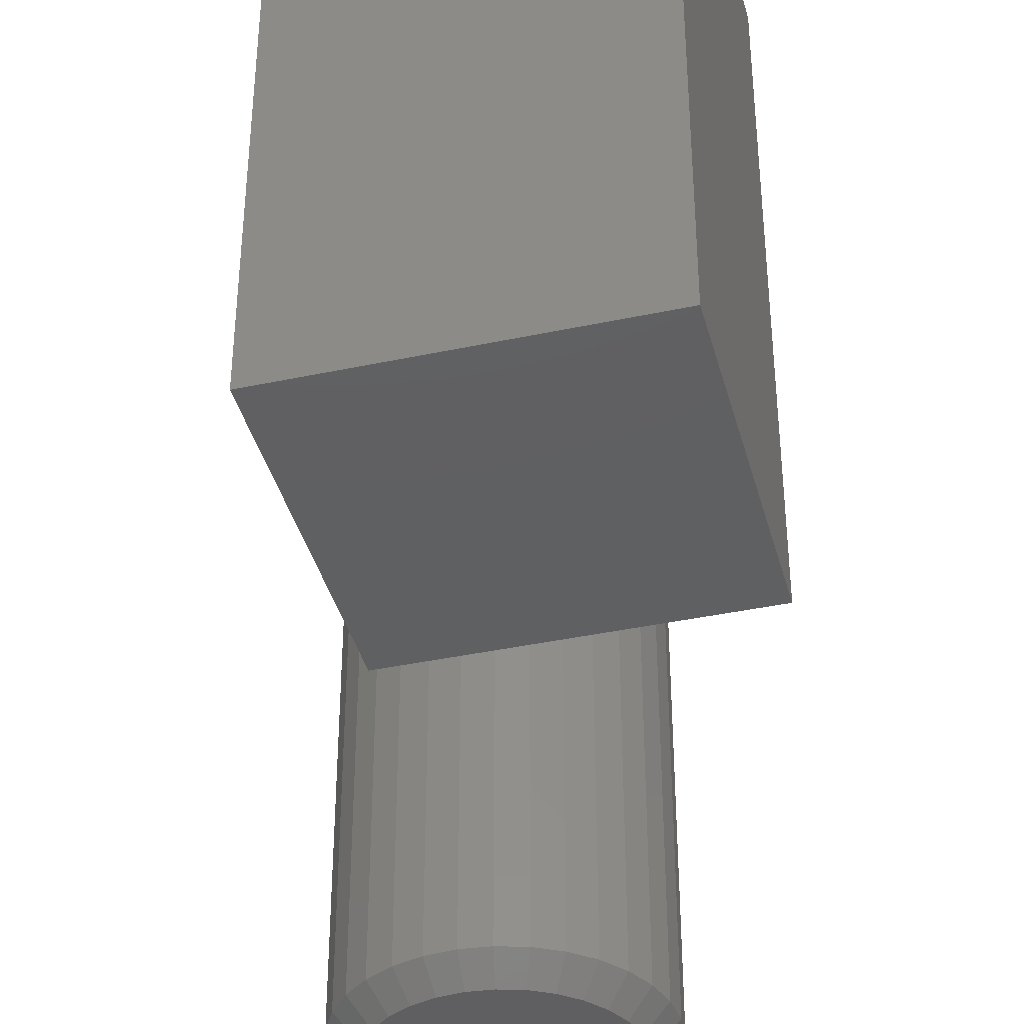
<metadata>
{"format":"stl","ext":"stl","renderer":"f3d","projection":"perspective","resolution":1024,"background":"white","views":[{"elev":-40.1,"azim":14.7,"up":"+Y"}]}
</metadata>
<code>
# stl→obj: 376 verts, 744 faces
v -0.3398 -0.09375 -0.4062
v -0.3398 -0.7188 -0.4062
v -0.3434 -0.09375 -0.4432
v -0.3434 -0.7188 -0.4432
v -0.3542 -0.09375 -0.4788
v -0.3542 -0.7188 -0.4788
v -0.3717 -0.09375 -0.5115
v -0.3717 -0.7188 -0.5115
v -0.3953 -0.09375 -0.5402
v -0.3953 -0.7188 -0.5402
v -0.424 -0.09375 -0.5638
v -0.424 -0.7188 -0.5638
v -0.4568 -0.09375 -0.5813
v -0.4568 -0.7188 -0.5813
v -0.4923 -0.09375 -0.5921
v -0.4923 -0.7188 -0.5921
v -0.5293 -0.09375 -0.5957
v -0.5293 -0.7188 -0.5957
v -0.5662 -0.09375 -0.5921
v -0.5662 -0.7188 -0.5921
v -0.6018 -0.09375 -0.5813
v -0.6018 -0.7188 -0.5813
v -0.6345 -0.09375 -0.5638
v -0.6345 -0.7188 -0.5638
v -0.6633 -0.09375 -0.5402
v -0.6633 -0.7188 -0.5402
v -0.6868 -0.09375 -0.5115
v -0.6868 -0.7188 -0.5115
v -0.7043 -0.09375 -0.4788
v -0.7043 -0.7188 -0.4788
v -0.7151 -0.09375 -0.4432
v -0.7151 -0.7188 -0.4432
v -0.7188 -0.09375 -0.4062
v -0.7188 -0.7188 -0.4062
v -0.7151 -0.09375 -0.3693
v -0.7151 -0.7188 -0.3693
v -0.7043 -0.09375 -0.3337
v -0.7043 -0.7188 -0.3337
v -0.6868 -0.09375 -0.301
v -0.6868 -0.7188 -0.301
v -0.6633 -0.09375 -0.2723
v -0.6633 -0.7188 -0.2723
v -0.6345 -0.09375 -0.2487
v -0.6345 -0.7188 -0.2487
v -0.6018 -0.09375 -0.2312
v -0.6018 -0.7188 -0.2312
v -0.5662 -0.09375 -0.2204
v -0.5662 -0.7188 -0.2204
v -0.5293 -0.09375 -0.2168
v -0.5293 -0.7188 -0.2168
v -0.4923 -0.09375 -0.2204
v -0.4923 -0.7188 -0.2204
v -0.4568 -0.09375 -0.2312
v -0.4568 -0.7188 -0.2312
v -0.424 -0.09375 -0.2487
v -0.424 -0.7188 -0.2487
v -0.3953 -0.09375 -0.2723
v -0.3953 -0.7188 -0.2723
v -0.3717 -0.09375 -0.301
v -0.3717 -0.7188 -0.301
v -0.3542 -0.09375 -0.3337
v -0.3542 -0.7188 -0.3337
v -0.3434 -0.09375 -0.3693
v -0.3434 -0.7188 -0.3693
v -0.5293 2.635e-17 -0.3105
v -0.5106 2.832e-17 -0.3124
v -0.548 2.417e-17 -0.3124
v -0.5659 2.188e-17 -0.3178
v -0.4926 3.001e-17 -0.3178
v -0.5825 1.955e-17 -0.3267
v -0.4761 3.136e-17 -0.3267
v -0.4926 2.019e-17 -0.4947
v -0.5659 1.206e-17 -0.4947
v -0.4761 2.252e-17 -0.4858
v -0.548 1.375e-17 -0.5001
v -0.5106 1.79e-17 -0.5001
v -0.5293 1.572e-17 -0.502
v -0.5825 1.071e-17 -0.4858
v -0.597 9.764e-18 -0.4739
v -0.4616 2.479e-17 -0.4739
v -0.6089 9.247e-18 -0.4594
v -0.4497 2.692e-17 -0.4594
v -0.6177 9.184e-18 -0.4429
v -0.4408 2.882e-17 -0.4429
v -0.6232 9.576e-18 -0.4249
v -0.4354 3.042e-17 -0.4249
v -0.625 1.041e-17 -0.4062
v -0.4336 3.166e-17 -0.4062
v -0.6232 1.165e-17 -0.3876
v -0.4354 3.25e-17 -0.3876
v -0.6177 1.325e-17 -0.3696
v -0.4408 3.289e-17 -0.3696
v -0.6089 1.515e-17 -0.3531
v -0.4497 3.282e-17 -0.3531
v -0.597 1.728e-17 -0.3386
v -0.4616 3.231e-17 -0.3386
v -0.7169 -0.07546 -0.4062
v -0.7133 -0.07546 -0.3696
v -0.7116 -0.05787 -0.4062
v -0.7081 -0.05787 -0.3707
v -0.703 -0.04167 -0.4062
v -0.6996 -0.04167 -0.3724
v -0.6913 -0.02746 -0.4062
v -0.6882 -0.02746 -0.3746
v -0.6771 -0.0158 -0.4062
v -0.6742 -0.0158 -0.3774
v -0.6609 -0.007136 -0.4062
v -0.6583 -0.007136 -0.3806
v -0.6433 -0.001801 -0.4062
v -0.6411 -0.001801 -0.384
v -0.3452 -0.07546 -0.3696
v -0.3416 -0.07546 -0.4062
v -0.3504 -0.05787 -0.3707
v -0.3469 -0.05787 -0.4062
v -0.3589 -0.04167 -0.3724
v -0.3556 -0.04167 -0.4062
v -0.3704 -0.02746 -0.3746
v -0.3673 -0.02746 -0.4062
v -0.3843 -0.0158 -0.3774
v -0.3815 -0.0158 -0.4062
v -0.4002 -0.007136 -0.3806
v -0.3977 -0.007136 -0.4062
v -0.4175 -0.001801 -0.384
v -0.4153 -0.001801 -0.4062
v -0.3559 -0.07546 -0.3344
v -0.3608 -0.05787 -0.3365
v -0.3688 -0.04167 -0.3398
v -0.3796 -0.02746 -0.3442
v -0.3927 -0.0158 -0.3497
v -0.4077 -0.007136 -0.3559
v -0.4239 -0.001801 -0.3626
v -0.3732 -0.07546 -0.302
v -0.3777 -0.05787 -0.3049
v -0.3849 -0.04167 -0.3098
v -0.3946 -0.02746 -0.3162
v -0.4064 -0.0158 -0.3241
v -0.4199 -0.007136 -0.3331
v -0.4345 -0.001801 -0.3429
v -0.3966 -0.07546 -0.2735
v -0.4003 -0.05787 -0.2773
v -0.4065 -0.04167 -0.2834
v -0.4147 -0.02746 -0.2917
v -0.4248 -0.0158 -0.3017
v -0.4362 -0.007136 -0.3132
v -0.4487 -0.001801 -0.3256
v -0.425 -0.07546 -0.2502
v -0.428 -0.05787 -0.2546
v -0.4328 -0.04167 -0.2618
v -0.4393 -0.02746 -0.2715
v -0.4472 -0.0158 -0.2834
v -0.4562 -0.007136 -0.2968
v -0.4659 -0.001801 -0.3115
v -0.4575 -0.07546 -0.2329
v -0.4595 -0.05787 -0.2378
v -0.4628 -0.04167 -0.2458
v -0.4673 -0.02746 -0.2566
v -0.4727 -0.0158 -0.2697
v -0.4789 -0.007136 -0.2847
v -0.4856 -0.001801 -0.3009
v -0.4927 -0.07546 -0.2222
v -0.4937 -0.05787 -0.2274
v -0.4954 -0.04167 -0.2359
v -0.4977 -0.02746 -0.2473
v -0.5004 -0.0158 -0.2613
v -0.5036 -0.007136 -0.2772
v -0.507 -0.001801 -0.2944
v -0.5293 -0.07546 -0.2186
v -0.5293 -0.05787 -0.2239
v -0.5293 -0.04167 -0.2326
v -0.5293 -0.02746 -0.2442
v -0.5293 -0.0158 -0.2584
v -0.5293 -0.007136 -0.2746
v -0.5293 -0.001801 -0.2922
v -0.5659 -0.07546 -0.2222
v -0.5648 -0.05787 -0.2274
v -0.5632 -0.04167 -0.2359
v -0.5609 -0.02746 -0.2473
v -0.5581 -0.0158 -0.2613
v -0.555 -0.007136 -0.2772
v -0.5515 -0.001801 -0.2944
v -0.6011 -0.07546 -0.2329
v -0.5991 -0.05787 -0.2378
v -0.5957 -0.04167 -0.2458
v -0.5913 -0.02746 -0.2566
v -0.5858 -0.0158 -0.2697
v -0.5796 -0.007136 -0.2847
v -0.5729 -0.001801 -0.3009
v -0.6335 -0.07546 -0.2502
v -0.6306 -0.05787 -0.2546
v -0.6258 -0.04167 -0.2618
v -0.6193 -0.02746 -0.2715
v -0.6114 -0.0158 -0.2834
v -0.6024 -0.007136 -0.2968
v -0.5926 -0.001801 -0.3115
v -0.662 -0.07546 -0.2735
v -0.6582 -0.05787 -0.2773
v -0.6521 -0.04167 -0.2834
v -0.6438 -0.02746 -0.2917
v -0.6338 -0.0158 -0.3017
v -0.6223 -0.007136 -0.3132
v -0.6099 -0.001801 -0.3256
v -0.6853 -0.07546 -0.302
v -0.6809 -0.05787 -0.3049
v -0.6737 -0.04167 -0.3098
v -0.664 -0.02746 -0.3162
v -0.6522 -0.0158 -0.3241
v -0.6387 -0.007136 -0.3331
v -0.6241 -0.001801 -0.3429
v -0.7027 -0.07546 -0.3344
v -0.6977 -0.05787 -0.3365
v -0.6897 -0.04167 -0.3398
v -0.679 -0.02746 -0.3442
v -0.6658 -0.0158 -0.3497
v -0.6509 -0.007136 -0.3559
v -0.6346 -0.001801 -0.3626
v -0.3452 -0.07546 -0.4429
v -0.3504 -0.05787 -0.4418
v -0.3589 -0.04167 -0.4401
v -0.3704 -0.02746 -0.4379
v -0.3843 -0.0158 -0.4351
v -0.4002 -0.007136 -0.4319
v -0.4175 -0.001801 -0.4285
v -0.7133 -0.07546 -0.4429
v -0.7081 -0.05787 -0.4418
v -0.6996 -0.04167 -0.4401
v -0.6882 -0.02746 -0.4379
v -0.6742 -0.0158 -0.4351
v -0.6583 -0.007136 -0.4319
v -0.6411 -0.001801 -0.4285
v -0.7027 -0.07546 -0.4781
v -0.6977 -0.05787 -0.476
v -0.6897 -0.04167 -0.4727
v -0.679 -0.02746 -0.4683
v -0.6658 -0.0158 -0.4628
v -0.6509 -0.007136 -0.4566
v -0.6346 -0.001801 -0.4499
v -0.6853 -0.07546 -0.5105
v -0.6809 -0.05787 -0.5076
v -0.6737 -0.04167 -0.5027
v -0.664 -0.02746 -0.4963
v -0.6522 -0.0158 -0.4884
v -0.6387 -0.007136 -0.4794
v -0.6241 -0.001801 -0.4696
v -0.662 -0.07546 -0.539
v -0.6582 -0.05787 -0.5352
v -0.6521 -0.04167 -0.5291
v -0.6438 -0.02746 -0.5208
v -0.6338 -0.0158 -0.5108
v -0.6223 -0.007136 -0.4993
v -0.6099 -0.001801 -0.4869
v -0.6335 -0.07546 -0.5623
v -0.6306 -0.05787 -0.5579
v -0.6258 -0.04167 -0.5507
v -0.6193 -0.02746 -0.541
v -0.6114 -0.0158 -0.5291
v -0.6024 -0.007136 -0.5157
v -0.5926 -0.001801 -0.501
v -0.6011 -0.07546 -0.5796
v -0.5991 -0.05787 -0.5747
v -0.5957 -0.04167 -0.5667
v -0.5913 -0.02746 -0.5559
v -0.5858 -0.0158 -0.5428
v -0.5796 -0.007136 -0.5278
v -0.5729 -0.001801 -0.5116
v -0.5659 -0.07546 -0.5903
v -0.5648 -0.05787 -0.5851
v -0.5632 -0.04167 -0.5766
v -0.5609 -0.02746 -0.5652
v -0.5581 -0.0158 -0.5512
v -0.555 -0.007136 -0.5353
v -0.5515 -0.001801 -0.5181
v -0.5293 -0.07546 -0.5939
v -0.5293 -0.05787 -0.5886
v -0.5293 -0.04167 -0.5799
v -0.5293 -0.02746 -0.5683
v -0.5293 -0.0158 -0.5541
v -0.5293 -0.007136 -0.5379
v -0.5293 -0.001801 -0.5203
v -0.4927 -0.07546 -0.5903
v -0.4937 -0.05787 -0.5851
v -0.4954 -0.04167 -0.5766
v -0.4977 -0.02746 -0.5652
v -0.5004 -0.0158 -0.5512
v -0.5036 -0.007136 -0.5353
v -0.507 -0.001801 -0.5181
v -0.4575 -0.07546 -0.5796
v -0.4595 -0.05787 -0.5747
v -0.4628 -0.04167 -0.5667
v -0.4673 -0.02746 -0.5559
v -0.4727 -0.0158 -0.5428
v -0.4789 -0.007136 -0.5278
v -0.4856 -0.001801 -0.5116
v -0.425 -0.07546 -0.5623
v -0.428 -0.05787 -0.5579
v -0.4328 -0.04167 -0.5507
v -0.4393 -0.02746 -0.541
v -0.4472 -0.0158 -0.5291
v -0.4562 -0.007136 -0.5157
v -0.4659 -0.001801 -0.501
v -0.3966 -0.07546 -0.539
v -0.4003 -0.05787 -0.5352
v -0.4065 -0.04167 -0.5291
v -0.4147 -0.02746 -0.5208
v -0.4248 -0.0158 -0.5108
v -0.4362 -0.007136 -0.4993
v -0.4487 -0.001801 -0.4869
v -0.3732 -0.07546 -0.5105
v -0.3777 -0.05787 -0.5076
v -0.3849 -0.04167 -0.5027
v -0.3946 -0.02746 -0.4963
v -0.4064 -0.0158 -0.4884
v -0.4199 -0.007136 -0.4794
v -0.4345 -0.001801 -0.4696
v -0.3559 -0.07546 -0.4781
v -0.3608 -0.05787 -0.476
v -0.3688 -0.04167 -0.4727
v -0.3796 -0.02746 -0.4683
v -0.3927 -0.0158 -0.4628
v -0.4077 -0.007136 -0.4566
v -0.4239 -0.001801 -0.4499
v -0.5601 -0.75 -0.2511
v -0.4984 -0.75 -0.2511
v -0.5293 -0.75 -0.248
v -0.5898 -0.75 -0.2601
v -0.4687 -0.75 -0.2601
v -0.4687 -0.75 -0.5524
v -0.5601 -0.75 -0.5614
v -0.4984 -0.75 -0.5614
v -0.5293 -0.75 -0.5645
v -0.4414 -0.75 -0.2747
v -0.6172 -0.75 -0.2747
v -0.4174 -0.75 -0.2944
v -0.6412 -0.75 -0.2944
v -0.3977 -0.75 -0.3183
v -0.6608 -0.75 -0.3183
v -0.3831 -0.75 -0.3457
v -0.6755 -0.75 -0.3457
v -0.3741 -0.75 -0.3754
v -0.6845 -0.75 -0.3754
v -0.3711 -0.75 -0.4062
v -0.6875 -0.75 -0.4062
v -0.3741 -0.75 -0.4371
v -0.6845 -0.75 -0.4371
v -0.3831 -0.75 -0.4668
v -0.6755 -0.75 -0.4668
v -0.3977 -0.75 -0.4942
v -0.6608 -0.75 -0.4942
v -0.4174 -0.75 -0.5181
v -0.6412 -0.75 -0.5181
v -0.4414 -0.75 -0.5378
v -0.6172 -0.75 -0.5378
v -0.5898 -0.75 -0.5524
v -0.4688 0 0.2891
v -0.4688 1.995e-17 0.6484
v -0.09375 2.082e-17 0.2891
v -0.09375 4.077e-17 0.6484
v -0.4688 -0.009646 0.6629
v -0.4688 -0.75 0.2891
v -0.4688 -0.75 0.6641
v -0.4688 -0.01562 0.6641
v -0.4688 -0.01258 0.6638
v -0.4688 -0.0003002 0.6515
v -0.4688 -0.006944 0.6614
v -0.4688 -0.004576 0.6595
v -0.4688 -0.002633 0.6571
v -0.4688 -0.001189 0.6544
v -0.09375 -0.01562 0.6641
v -0.09375 -0.75 0.6641
v -0.09375 -0.0003002 0.6515
v -0.09375 -0.001189 0.6544
v -0.09375 -0.75 0.2891
v -0.09375 -0.009646 0.6629
v -0.09375 -0.01258 0.6638
v -0.09375 -0.002633 0.6571
v -0.09375 -0.004576 0.6595
v -0.09375 -0.006944 0.6614
f 1 2 3
f 3 2 4
f 3 4 5
f 5 4 6
f 5 6 7
f 7 6 8
f 7 8 9
f 9 8 10
f 9 10 11
f 11 10 12
f 11 12 13
f 13 12 14
f 13 14 15
f 15 14 16
f 15 16 17
f 17 16 18
f 17 18 19
f 19 18 20
f 19 20 21
f 21 20 22
f 21 22 23
f 23 22 24
f 23 24 25
f 25 24 26
f 25 26 27
f 27 26 28
f 27 28 29
f 29 28 30
f 29 30 31
f 31 30 32
f 31 32 33
f 33 32 34
f 33 34 35
f 35 34 36
f 35 36 37
f 37 36 38
f 37 38 39
f 39 38 40
f 39 40 41
f 41 40 42
f 41 42 43
f 43 42 44
f 43 44 45
f 45 44 46
f 45 46 47
f 47 46 48
f 47 48 49
f 49 48 50
f 49 50 51
f 51 50 52
f 51 52 53
f 53 52 54
f 53 54 55
f 55 54 56
f 55 56 57
f 57 56 58
f 57 58 59
f 59 58 60
f 59 60 61
f 61 60 62
f 61 62 63
f 63 62 64
f 63 64 1
f 1 64 2
f 65 66 67
f 68 67 66
f 69 68 66
f 70 68 69
f 71 70 69
f 72 73 74
f 75 73 72
f 76 75 72
f 77 75 76
f 73 78 74
f 74 78 79
f 74 79 80
f 80 79 81
f 80 81 82
f 82 81 83
f 82 83 84
f 84 83 85
f 84 85 86
f 86 85 87
f 86 87 88
f 88 87 89
f 88 89 90
f 90 89 91
f 90 91 92
f 92 91 93
f 92 93 94
f 94 93 95
f 94 95 96
f 96 95 70
f 96 70 71
f 33 35 97
f 97 35 98
f 97 98 99
f 99 98 100
f 99 100 101
f 101 100 102
f 101 102 103
f 103 102 104
f 103 104 105
f 105 104 106
f 105 106 107
f 107 106 108
f 107 108 109
f 109 108 110
f 109 110 87
f 87 110 89
f 63 1 111
f 111 1 112
f 111 112 113
f 113 112 114
f 113 114 115
f 115 114 116
f 115 116 117
f 117 116 118
f 117 118 119
f 119 118 120
f 119 120 121
f 121 120 122
f 121 122 123
f 123 122 124
f 123 124 90
f 90 124 88
f 61 63 125
f 125 63 111
f 125 111 126
f 126 111 113
f 126 113 127
f 127 113 115
f 127 115 128
f 128 115 117
f 128 117 129
f 129 117 119
f 129 119 130
f 130 119 121
f 130 121 131
f 131 121 123
f 131 123 92
f 92 123 90
f 59 61 132
f 132 61 125
f 132 125 133
f 133 125 126
f 133 126 134
f 134 126 127
f 134 127 135
f 135 127 128
f 135 128 136
f 136 128 129
f 136 129 137
f 137 129 130
f 137 130 138
f 138 130 131
f 138 131 94
f 94 131 92
f 57 59 139
f 139 59 132
f 139 132 140
f 140 132 133
f 140 133 141
f 141 133 134
f 141 134 142
f 142 134 135
f 142 135 143
f 143 135 136
f 143 136 144
f 144 136 137
f 144 137 145
f 145 137 138
f 145 138 96
f 96 138 94
f 55 57 146
f 146 57 139
f 146 139 147
f 147 139 140
f 147 140 148
f 148 140 141
f 148 141 149
f 149 141 142
f 149 142 150
f 150 142 143
f 150 143 151
f 151 143 144
f 151 144 152
f 152 144 145
f 152 145 71
f 71 145 96
f 53 55 153
f 153 55 146
f 153 146 154
f 154 146 147
f 154 147 155
f 155 147 148
f 155 148 156
f 156 148 149
f 156 149 157
f 157 149 150
f 157 150 158
f 158 150 151
f 158 151 159
f 159 151 152
f 159 152 69
f 69 152 71
f 51 53 160
f 160 53 153
f 160 153 161
f 161 153 154
f 161 154 162
f 162 154 155
f 162 155 163
f 163 155 156
f 163 156 164
f 164 156 157
f 164 157 165
f 165 157 158
f 165 158 166
f 166 158 159
f 166 159 66
f 66 159 69
f 49 51 167
f 167 51 160
f 167 160 168
f 168 160 161
f 168 161 169
f 169 161 162
f 169 162 170
f 170 162 163
f 170 163 171
f 171 163 164
f 171 164 172
f 172 164 165
f 172 165 173
f 173 165 166
f 173 166 65
f 65 166 66
f 47 49 174
f 174 49 167
f 174 167 175
f 175 167 168
f 175 168 176
f 176 168 169
f 176 169 177
f 177 169 170
f 177 170 178
f 178 170 171
f 178 171 179
f 179 171 172
f 179 172 180
f 180 172 173
f 180 173 67
f 67 173 65
f 45 47 181
f 181 47 174
f 181 174 182
f 182 174 175
f 182 175 183
f 183 175 176
f 183 176 184
f 184 176 177
f 184 177 185
f 185 177 178
f 185 178 186
f 186 178 179
f 186 179 187
f 187 179 180
f 187 180 68
f 68 180 67
f 43 45 188
f 188 45 181
f 188 181 189
f 189 181 182
f 189 182 190
f 190 182 183
f 190 183 191
f 191 183 184
f 191 184 192
f 192 184 185
f 192 185 193
f 193 185 186
f 193 186 194
f 194 186 187
f 194 187 70
f 70 187 68
f 41 43 195
f 195 43 188
f 195 188 196
f 196 188 189
f 196 189 197
f 197 189 190
f 197 190 198
f 198 190 191
f 198 191 199
f 199 191 192
f 199 192 200
f 200 192 193
f 200 193 201
f 201 193 194
f 201 194 95
f 95 194 70
f 39 41 202
f 202 41 195
f 202 195 203
f 203 195 196
f 203 196 204
f 204 196 197
f 204 197 205
f 205 197 198
f 205 198 206
f 206 198 199
f 206 199 207
f 207 199 200
f 207 200 208
f 208 200 201
f 208 201 93
f 93 201 95
f 37 39 209
f 209 39 202
f 209 202 210
f 210 202 203
f 210 203 211
f 211 203 204
f 211 204 212
f 212 204 205
f 212 205 213
f 213 205 206
f 213 206 214
f 214 206 207
f 214 207 215
f 215 207 208
f 215 208 91
f 91 208 93
f 35 37 98
f 98 37 209
f 98 209 100
f 100 209 210
f 100 210 102
f 102 210 211
f 102 211 104
f 104 211 212
f 104 212 106
f 106 212 213
f 106 213 108
f 108 213 214
f 108 214 110
f 110 214 215
f 110 215 89
f 89 215 91
f 1 3 112
f 112 3 216
f 112 216 114
f 114 216 217
f 114 217 116
f 116 217 218
f 116 218 118
f 118 218 219
f 118 219 120
f 120 219 220
f 120 220 122
f 122 220 221
f 122 221 124
f 124 221 222
f 124 222 88
f 88 222 86
f 31 33 223
f 223 33 97
f 223 97 224
f 224 97 99
f 224 99 225
f 225 99 101
f 225 101 226
f 226 101 103
f 226 103 227
f 227 103 105
f 227 105 228
f 228 105 107
f 228 107 229
f 229 107 109
f 229 109 85
f 85 109 87
f 29 31 230
f 230 31 223
f 230 223 231
f 231 223 224
f 231 224 232
f 232 224 225
f 232 225 233
f 233 225 226
f 233 226 234
f 234 226 227
f 234 227 235
f 235 227 228
f 235 228 236
f 236 228 229
f 236 229 83
f 83 229 85
f 27 29 237
f 237 29 230
f 237 230 238
f 238 230 231
f 238 231 239
f 239 231 232
f 239 232 240
f 240 232 233
f 240 233 241
f 241 233 234
f 241 234 242
f 242 234 235
f 242 235 243
f 243 235 236
f 243 236 81
f 81 236 83
f 25 27 244
f 244 27 237
f 244 237 245
f 245 237 238
f 245 238 246
f 246 238 239
f 246 239 247
f 247 239 240
f 247 240 248
f 248 240 241
f 248 241 249
f 249 241 242
f 249 242 250
f 250 242 243
f 250 243 79
f 79 243 81
f 23 25 251
f 251 25 244
f 251 244 252
f 252 244 245
f 252 245 253
f 253 245 246
f 253 246 254
f 254 246 247
f 254 247 255
f 255 247 248
f 255 248 256
f 256 248 249
f 256 249 257
f 257 249 250
f 257 250 78
f 78 250 79
f 21 23 258
f 258 23 251
f 258 251 259
f 259 251 252
f 259 252 260
f 260 252 253
f 260 253 261
f 261 253 254
f 261 254 262
f 262 254 255
f 262 255 263
f 263 255 256
f 263 256 264
f 264 256 257
f 264 257 73
f 73 257 78
f 19 21 265
f 265 21 258
f 265 258 266
f 266 258 259
f 266 259 267
f 267 259 260
f 267 260 268
f 268 260 261
f 268 261 269
f 269 261 262
f 269 262 270
f 270 262 263
f 270 263 271
f 271 263 264
f 271 264 75
f 75 264 73
f 17 19 272
f 272 19 265
f 272 265 273
f 273 265 266
f 273 266 274
f 274 266 267
f 274 267 275
f 275 267 268
f 275 268 276
f 276 268 269
f 276 269 277
f 277 269 270
f 277 270 278
f 278 270 271
f 278 271 77
f 77 271 75
f 15 17 279
f 279 17 272
f 279 272 280
f 280 272 273
f 280 273 281
f 281 273 274
f 281 274 282
f 282 274 275
f 282 275 283
f 283 275 276
f 283 276 284
f 284 276 277
f 284 277 285
f 285 277 278
f 285 278 76
f 76 278 77
f 13 15 286
f 286 15 279
f 286 279 287
f 287 279 280
f 287 280 288
f 288 280 281
f 288 281 289
f 289 281 282
f 289 282 290
f 290 282 283
f 290 283 291
f 291 283 284
f 291 284 292
f 292 284 285
f 292 285 72
f 72 285 76
f 11 13 293
f 293 13 286
f 293 286 294
f 294 286 287
f 294 287 295
f 295 287 288
f 295 288 296
f 296 288 289
f 296 289 297
f 297 289 290
f 297 290 298
f 298 290 291
f 298 291 299
f 299 291 292
f 299 292 74
f 74 292 72
f 9 11 300
f 300 11 293
f 300 293 301
f 301 293 294
f 301 294 302
f 302 294 295
f 302 295 303
f 303 295 296
f 303 296 304
f 304 296 297
f 304 297 305
f 305 297 298
f 305 298 306
f 306 298 299
f 306 299 80
f 80 299 74
f 7 9 307
f 307 9 300
f 307 300 308
f 308 300 301
f 308 301 309
f 309 301 302
f 309 302 310
f 310 302 303
f 310 303 311
f 311 303 304
f 311 304 312
f 312 304 305
f 312 305 313
f 313 305 306
f 313 306 82
f 82 306 80
f 5 7 314
f 314 7 307
f 314 307 315
f 315 307 308
f 315 308 316
f 316 308 309
f 316 309 317
f 317 309 310
f 317 310 318
f 318 310 311
f 318 311 319
f 319 311 312
f 319 312 320
f 320 312 313
f 320 313 84
f 84 313 82
f 3 5 216
f 216 5 314
f 216 314 217
f 217 314 315
f 217 315 218
f 218 315 316
f 218 316 219
f 219 316 317
f 219 317 220
f 220 317 318
f 220 318 221
f 221 318 319
f 221 319 222
f 222 319 320
f 222 320 86
f 86 320 84
f 321 322 323
f 322 321 324
f 322 324 325
f 326 327 328
f 328 327 329
f 325 324 330
f 330 324 331
f 330 331 332
f 332 331 333
f 332 333 334
f 334 333 335
f 334 335 336
f 336 335 337
f 336 337 338
f 338 337 339
f 338 339 340
f 340 339 341
f 340 341 342
f 342 341 343
f 342 343 344
f 344 343 345
f 344 345 346
f 346 345 347
f 346 347 348
f 348 347 349
f 348 349 350
f 350 349 351
f 350 351 326
f 326 351 352
f 326 352 327
f 329 327 18
f 18 16 329
f 8 348 10
f 10 348 350
f 10 350 12
f 348 8 346
f 346 8 6
f 346 6 344
f 344 6 4
f 344 4 342
f 342 4 2
f 342 2 340
f 347 26 349
f 349 26 24
f 349 24 351
f 26 347 28
f 28 347 345
f 28 345 30
f 30 345 343
f 30 343 32
f 32 343 341
f 32 341 34
f 18 327 20
f 20 327 352
f 20 352 22
f 22 352 351
f 22 351 24
f 329 16 328
f 328 16 14
f 328 14 326
f 326 14 12
f 326 12 350
f 323 322 50
f 50 48 323
f 40 333 42
f 42 333 331
f 42 331 44
f 333 40 335
f 335 40 38
f 335 38 337
f 337 38 36
f 337 36 339
f 339 36 34
f 339 34 341
f 334 58 332
f 332 58 56
f 332 56 330
f 58 334 60
f 60 334 336
f 60 336 62
f 62 336 338
f 62 338 64
f 64 338 340
f 64 340 2
f 50 322 52
f 52 322 325
f 52 325 54
f 54 325 330
f 54 330 56
f 323 48 321
f 321 48 46
f 321 46 324
f 324 46 44
f 324 44 331
f 353 354 355
f 355 354 356
f 354 353 357
f 358 359 360
f 358 360 361
f 358 361 357
f 358 357 353
f 362 354 357
f 362 357 363
f 362 363 364
f 362 364 365
f 362 365 366
f 367 360 368
f 368 360 359
f 356 369 370
f 371 355 372
f 371 372 373
f 371 373 367
f 371 367 368
f 355 356 370
f 355 370 374
f 355 374 375
f 355 375 376
f 355 376 372
f 356 354 369
f 369 354 362
f 369 362 370
f 370 362 366
f 370 366 374
f 374 366 365
f 374 365 375
f 375 365 364
f 375 364 376
f 376 364 363
f 376 363 372
f 372 363 357
f 372 357 373
f 373 357 361
f 373 361 367
f 367 361 360
f 358 371 359
f 359 371 368
f 353 355 358
f 358 355 371

</code>
